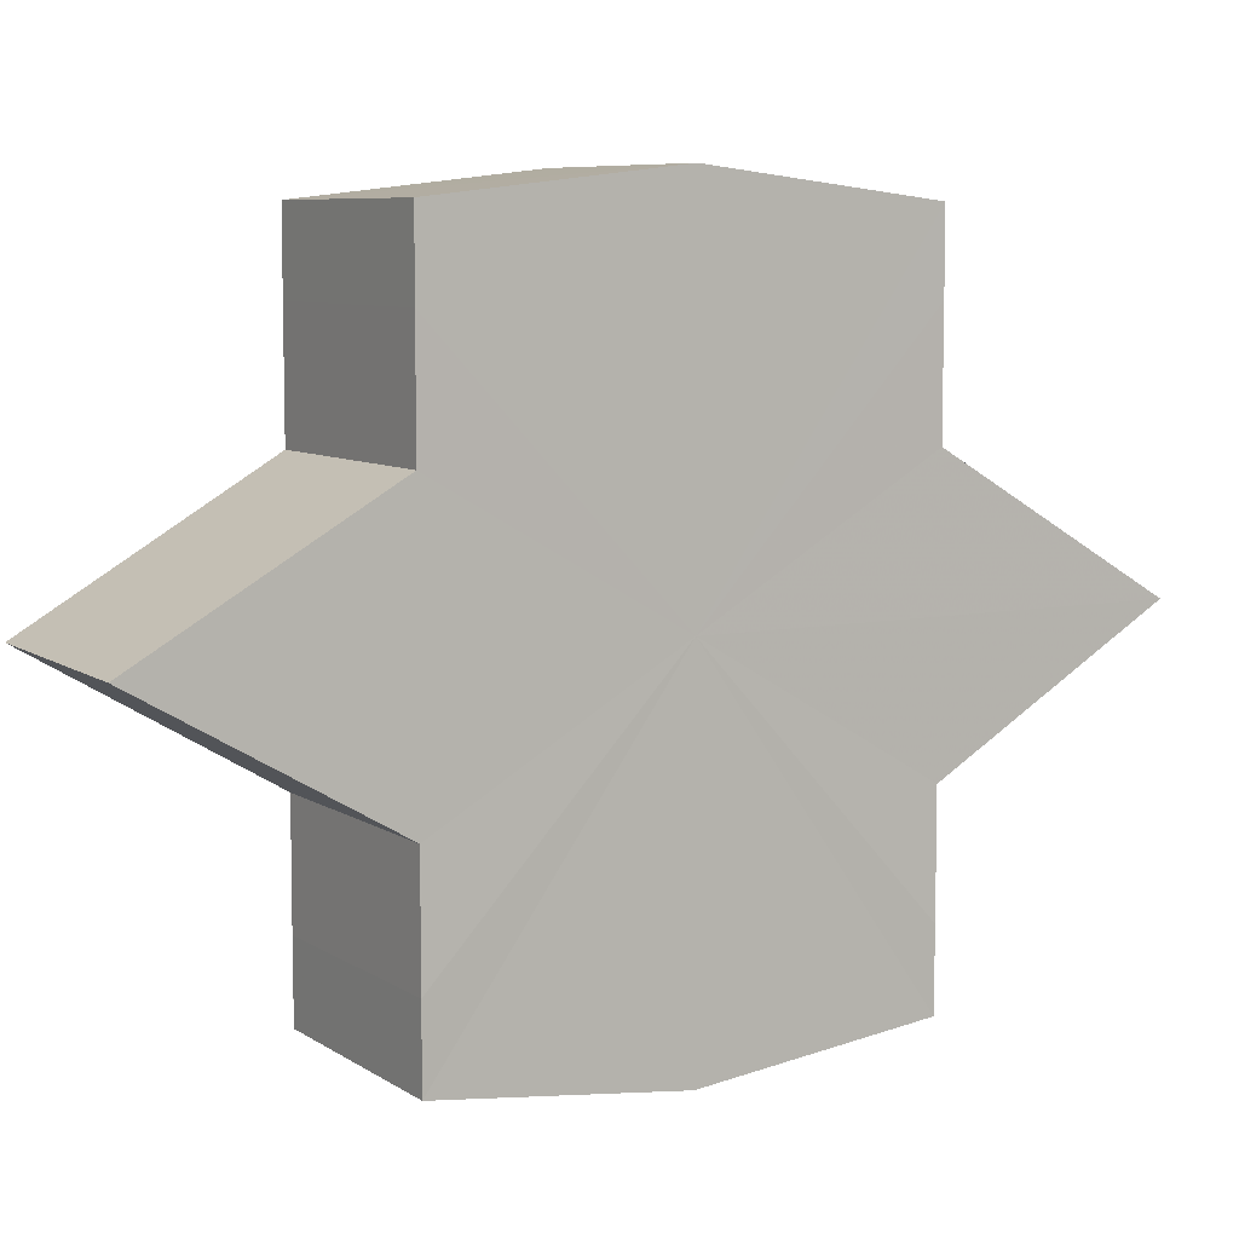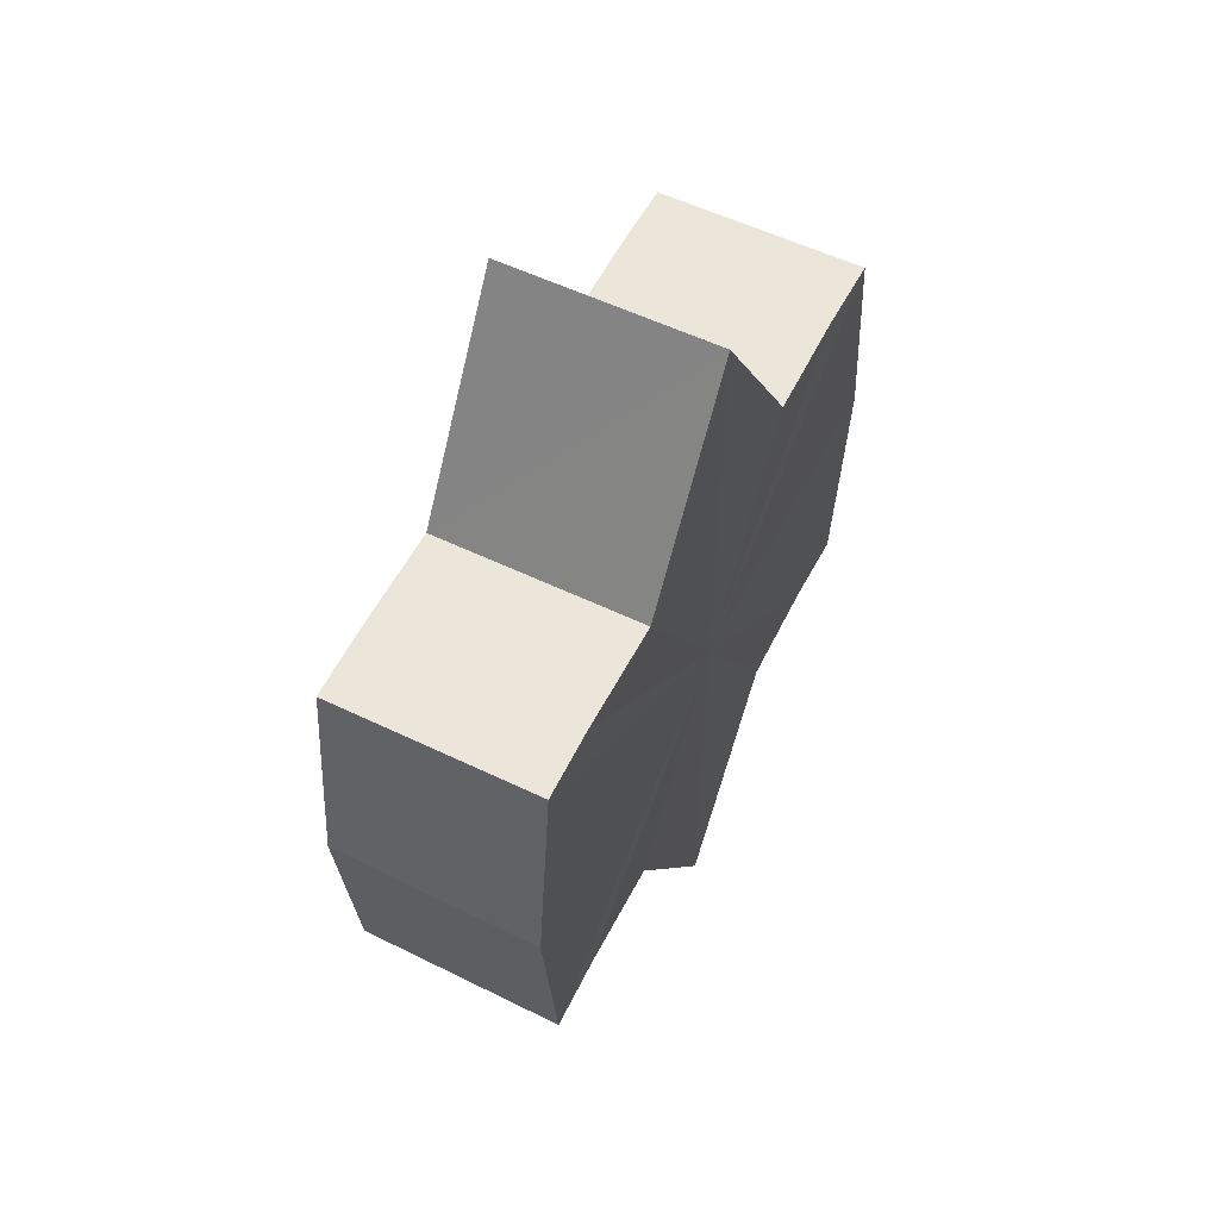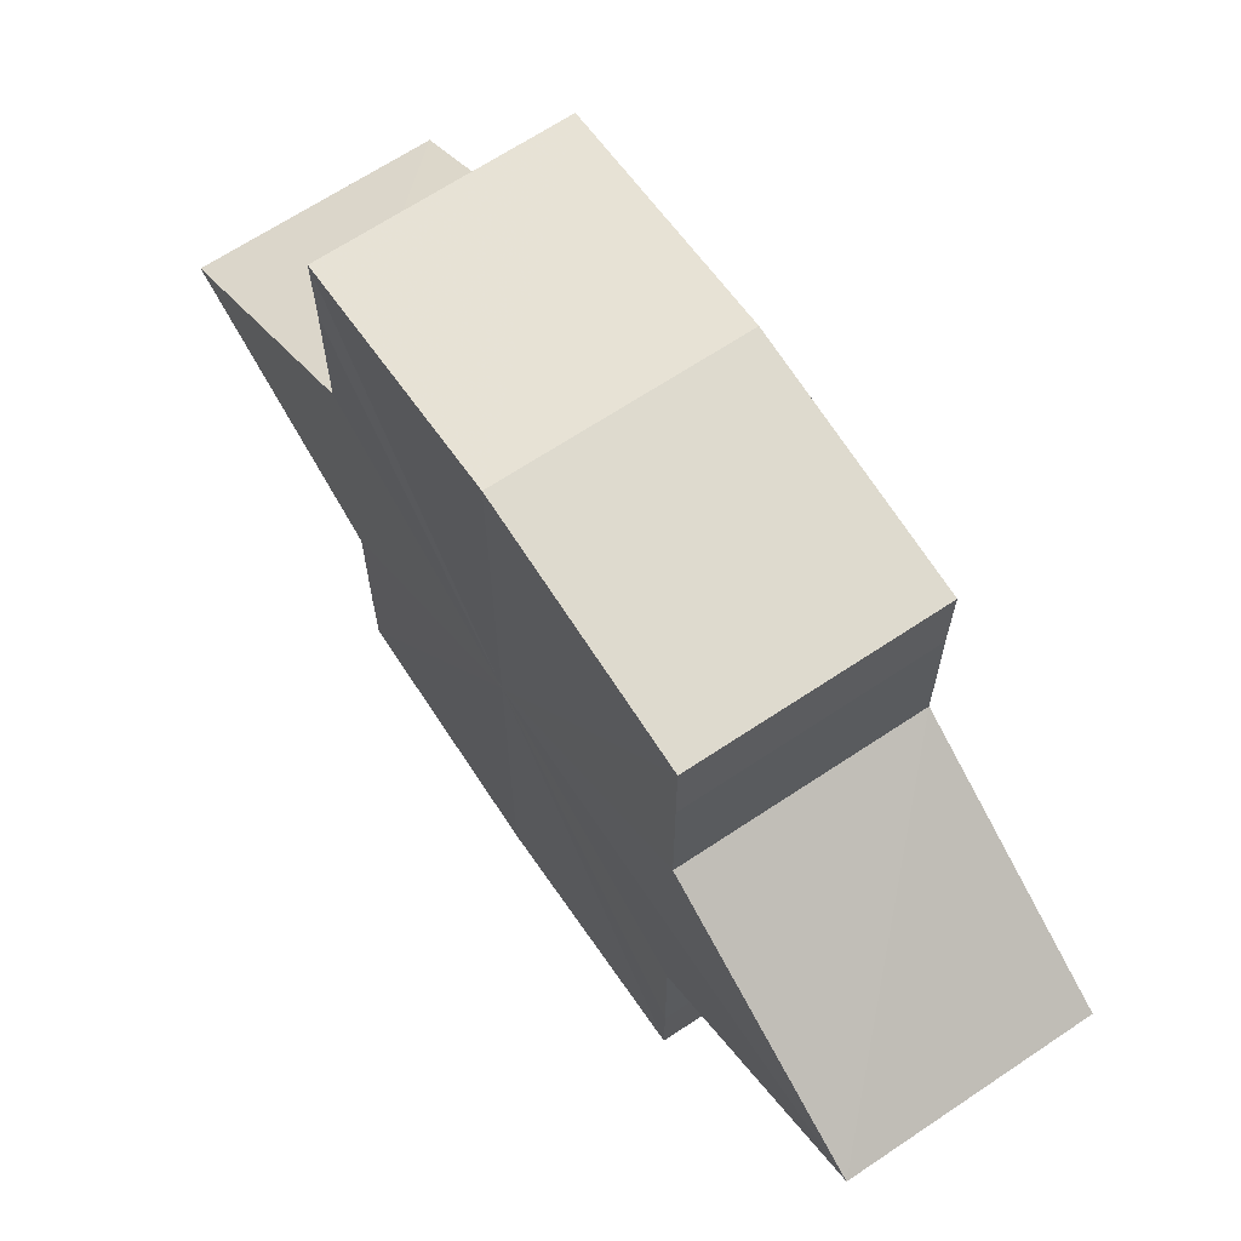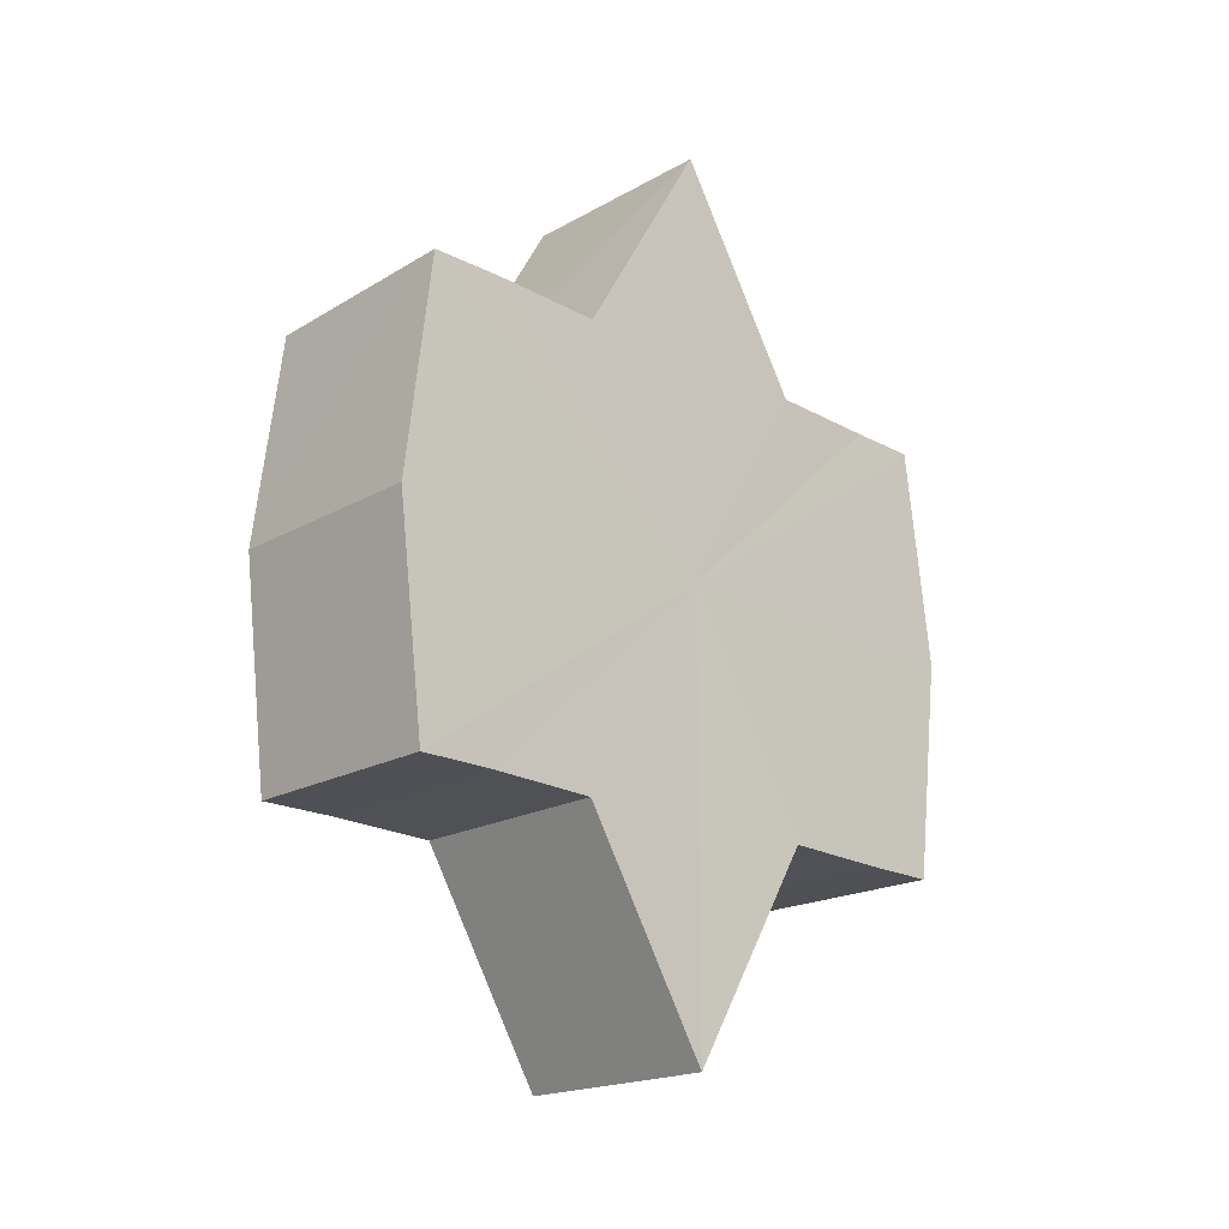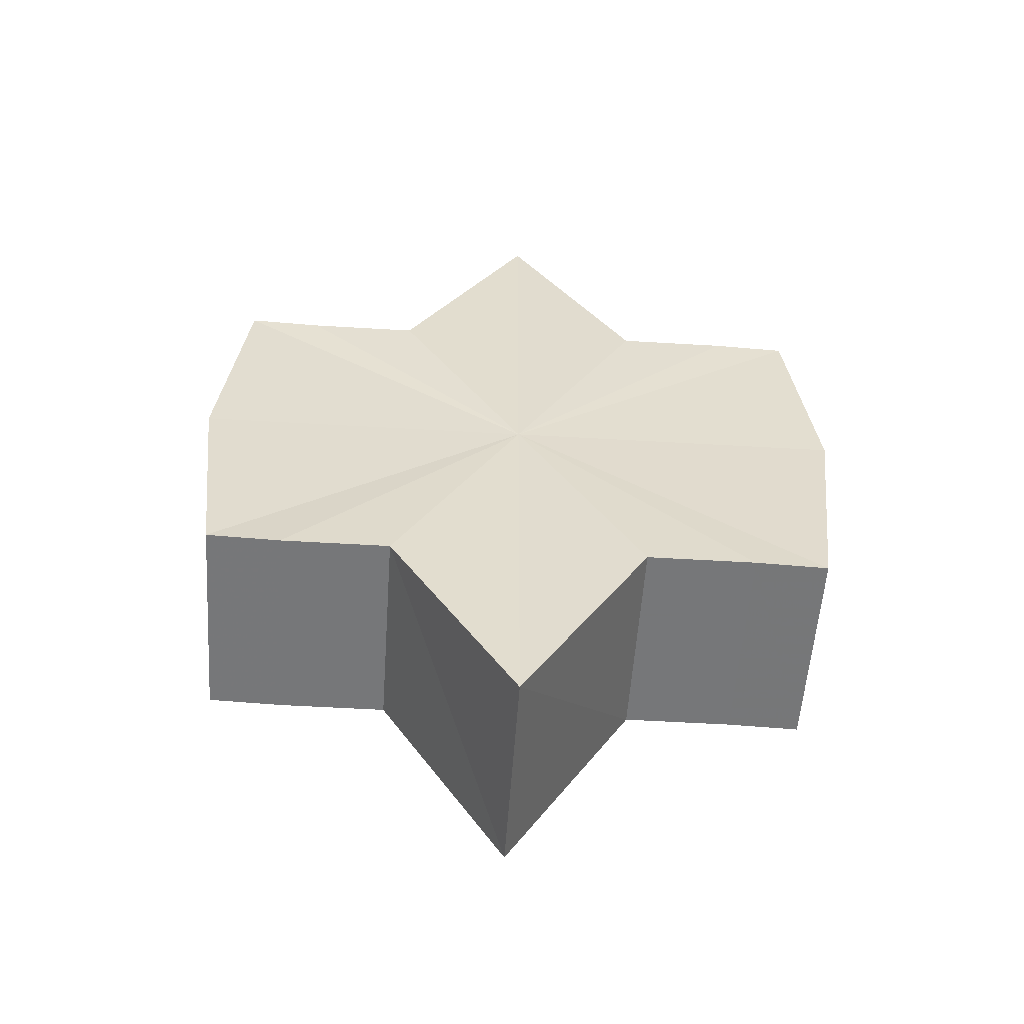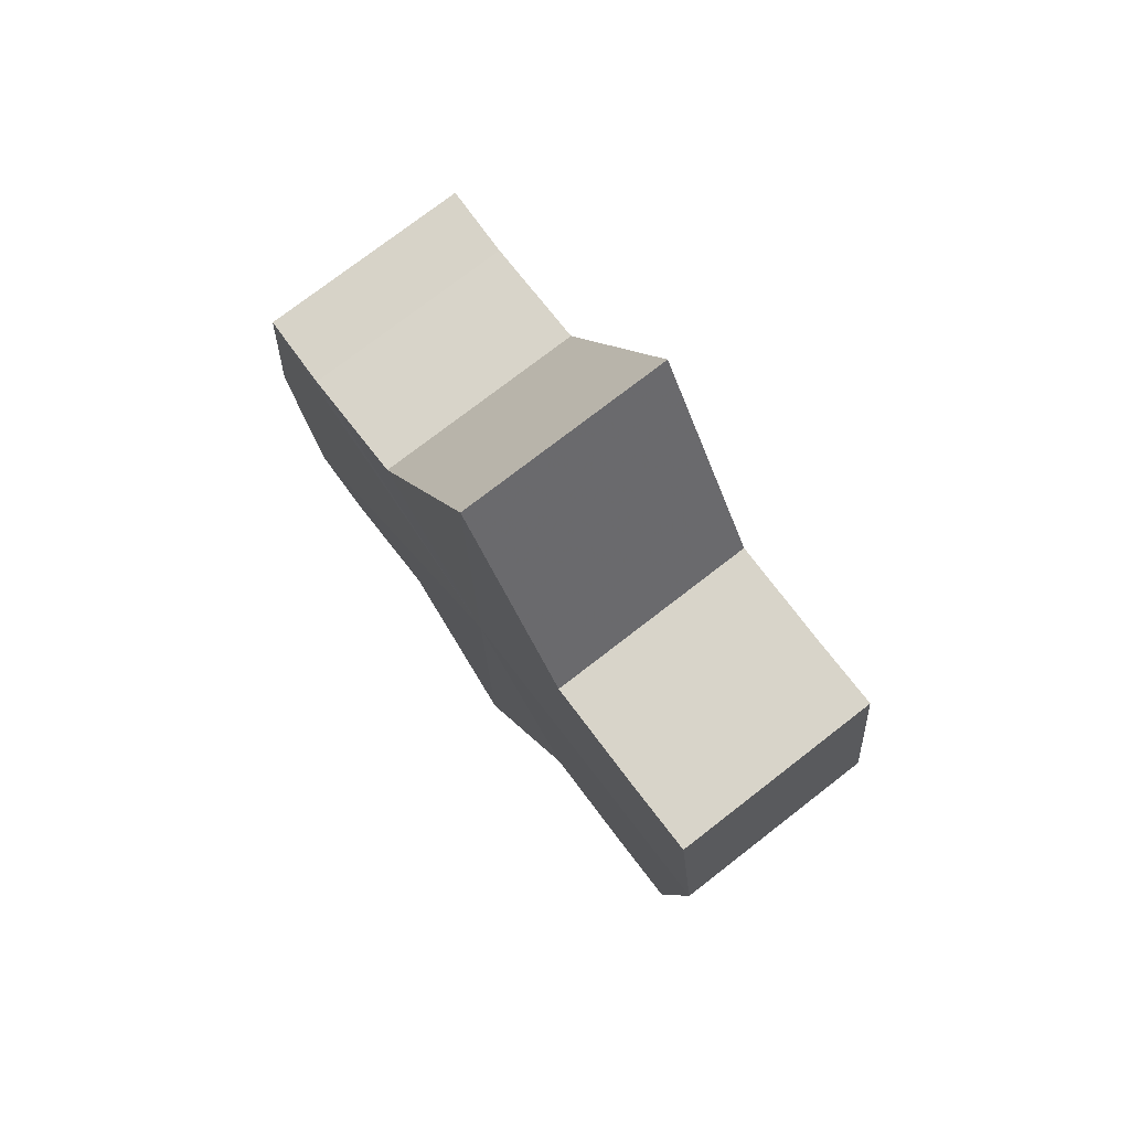
<metadata>
{"format":"obj","ext":"obj","renderer":"f3d","projection":"perspective","resolution":1024,"background":"white","views":[{"elev":7.5,"azim":-120.2,"up":"+Z"},{"elev":56.8,"azim":-152.9,"up":"+Y"},{"elev":66.6,"azim":-34.0,"up":"+Z"},{"elev":-19.9,"azim":46.3,"up":"+Y"},{"elev":-56.0,"azim":86.2,"up":"+Y"},{"elev":76.1,"azim":142.4,"up":"+Y"}]}
</metadata>
<code>
o 20715
v 2202 1857 7.495
v 2202 1856 7.496
v 2202 1857 7.495
v 2202 1857 7.496
v 2202 1857 7.496
v 2202 1857 7.495
v 2202 1857 7.495
v 2202 1856 7.496
v 2202 1856 7.496
v 2202 1857 7.511
v 2202 1857 7.495
v 2202 1856 7.5
v 2202 1856 7.505
v 2202 1857 7.496
v 2202 1856 7.511
v 2202 1857 7.5
v 2202 1857 7.496
v 2202 1857 7.5
v 2202 1857 7.505
v 2202 1857 7.5
v 2202 1857 7.505
v 2202 1857 7.511
v 2202 1857 7.505
v 2202 1857 7.511
v 2202 1857 7.505
v 2202 1857 7.5
v 2202 1857 7.505
v 2202 1857 7.496
v 2202 1857 7.5
v 2202 1857 7.511
v 2202 1857 7.517
v 2202 1857 7.511
v 2202 1857 7.517
v 2202 1857 7.522
v 2202 1857 7.517
v 2202 1857 7.522
v 2202 1857 7.525
v 2202 1857 7.522
v 2202 1857 7.525
v 2202 1857 7.522
v 2202 1857 7.517
v 2202 1857 7.522
v 2202 1857 7.511
v 2202 1857 7.517
v 2202 1857 7.525
v 2202 1857 7.526
v 2202 1857 7.525
v 2202 1857 7.526
v 2202 1856 7.525
v 2202 1857 7.526
v 2202 1856 7.525
v 2202 1856 7.525
v 2202 1857 7.526
v 2202 1857 7.525
v 2202 1857 7.526
v 2202 1856 7.522
v 2202 1856 7.517
v 2202 1856 7.522
v 2202 1856 7.525
v 2202 1856 7.517
v 2202 1856 7.522
v 2202 1856 7.505
v 2202 1856 7.511
v 2202 1856 7.511
v 2202 1856 7.517
v 2202 1856 7.5
v 2202 1856 7.505
v 2202 1856 7.511
v 2202 1856 7.517
v 2202 1856 7.496
v 2202 1856 7.5
v 2202 1856 7.522
v 2202 1856 7.517
v 2202 1856 7.525
v 2202 1856 7.522
v 2202 1856 7.496
v 2202 1856 7.5
v 2202 1856 7.505
v 2202 1856 7.5
v 2202 1856 7.511
v 2202 1856 7.505
v 2202 1857 7.511
v 2202 1857 7.495
v 2202 1856 7.496
v 2202 1857 7.496
v 2202 1856 7.5
v 2202 1857 7.5
v 2202 1856 7.505
v 2202 1857 7.505
v 2202 1856 7.511
v 2202 1857 7.511
v 2202 1856 7.517
v 2202 1857 7.517
v 2202 1856 7.522
v 2202 1857 7.522
v 2202 1856 7.525
v 2202 1857 7.525
v 2202 1857 7.526
f 1 2 3
f 4 1 5
f 5 6 7
f 7 8 9
f 10 8 11
f 10 12 8
f 10 13 12
f 10 11 14
f 10 15 13
f 16 14 17
f 10 14 18
f 19 20 16
f 10 18 21
f 22 23 19
f 24 25 22
f 25 26 27
f 26 28 29
f 10 21 30
f 31 30 32
f 10 30 33
f 34 35 31
f 10 33 36
f 37 38 34
f 39 40 37
f 40 41 42
f 41 43 44
f 10 36 45
f 46 45 47
f 10 45 48
f 49 50 46
f 10 48 51
f 52 53 49
f 53 54 55
f 10 51 56
f 10 56 57
f 10 57 15
f 58 51 59
f 60 61 58
f 62 15 63
f 64 65 60
f 66 67 62
f 68 69 64
f 70 71 66
f 69 72 73
f 72 74 75
f 76 77 70
f 77 78 79
f 78 80 81
f 82 83 84
f 82 85 83
f 82 84 86
f 82 87 85
f 82 86 88
f 82 89 87
f 82 88 90
f 82 91 89
f 82 90 92
f 82 93 91
f 82 92 94
f 82 95 93
f 82 94 96
f 82 97 95
f 82 96 98
f 82 98 97

</code>
